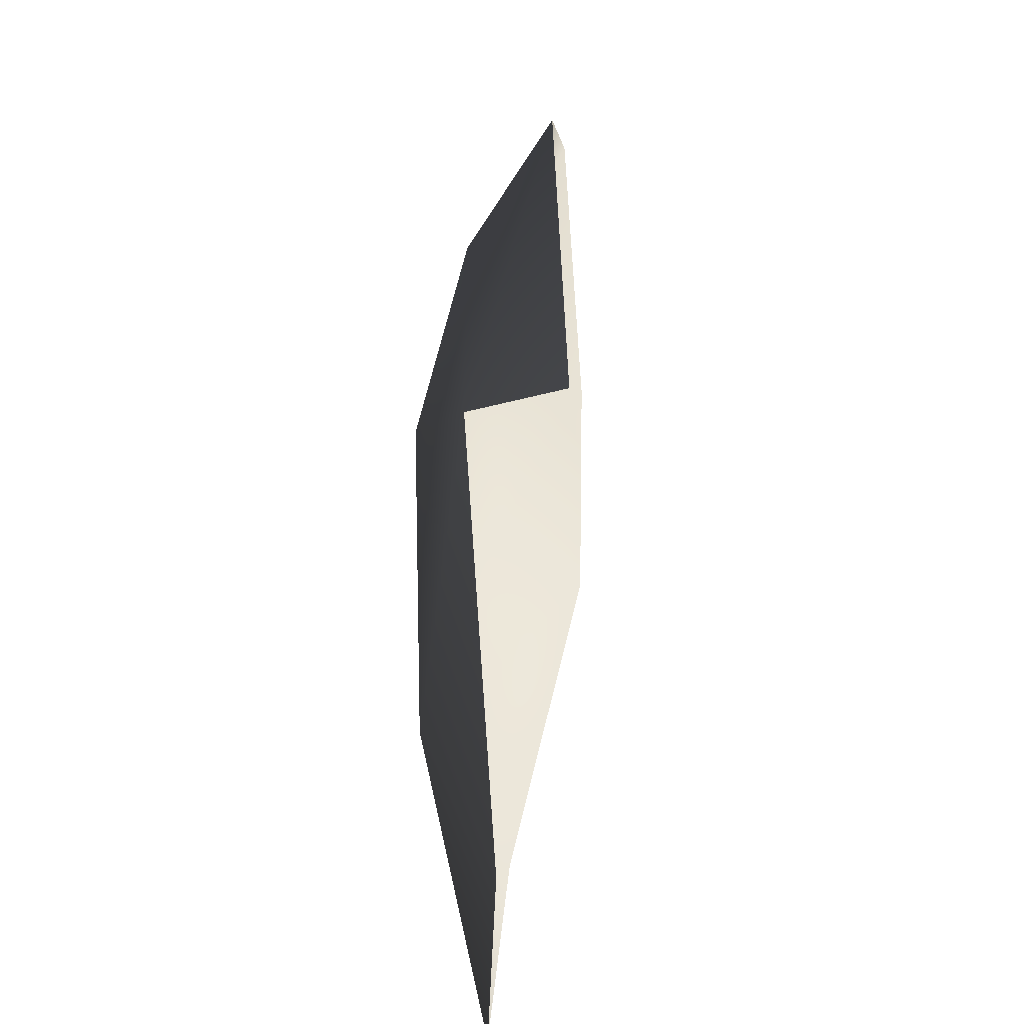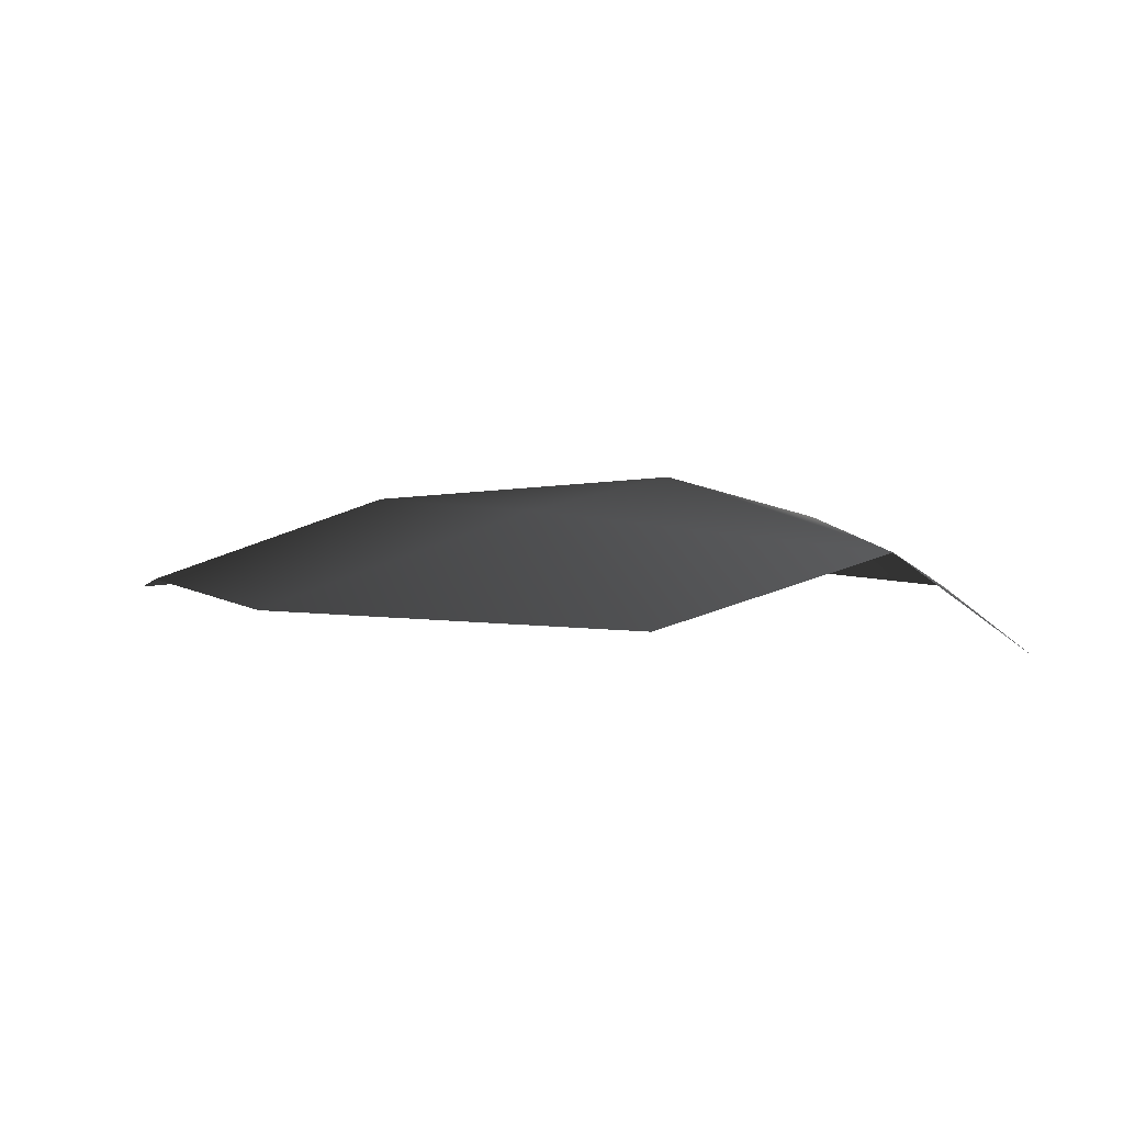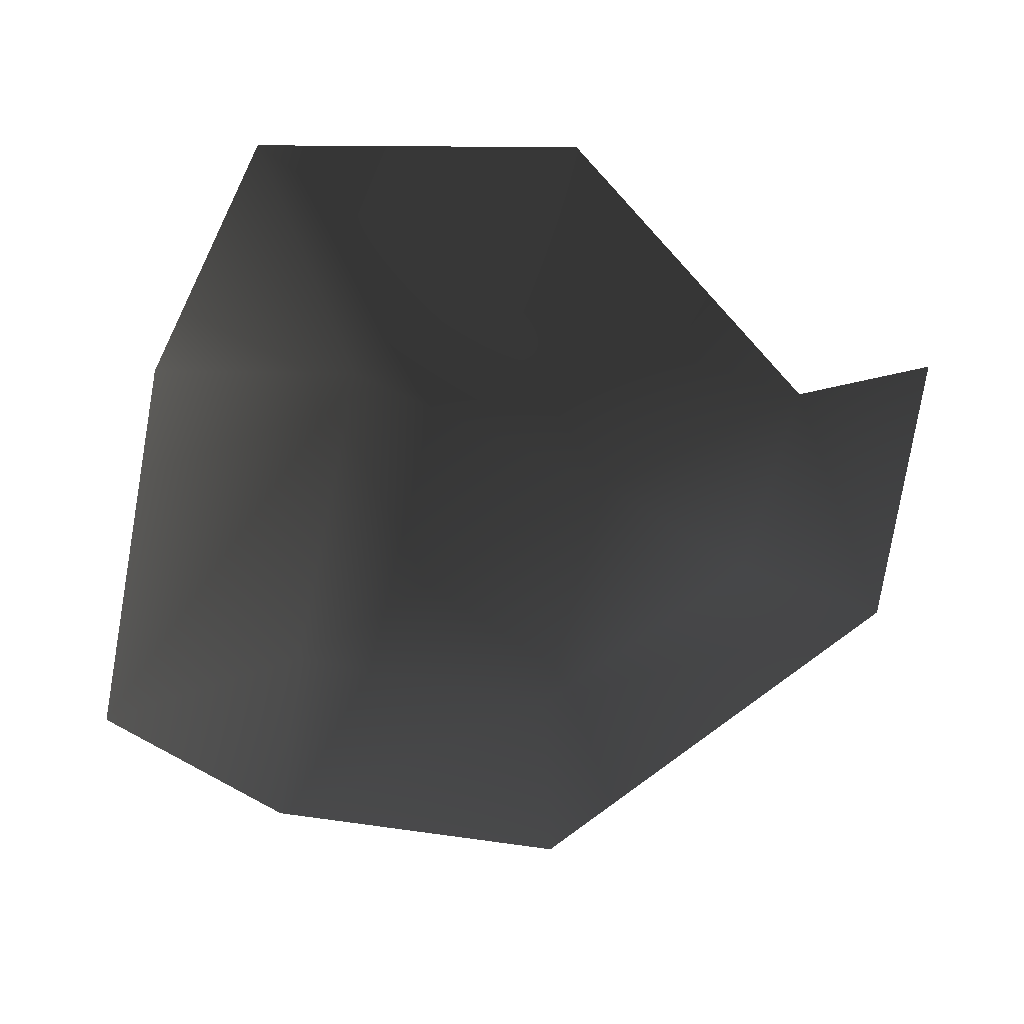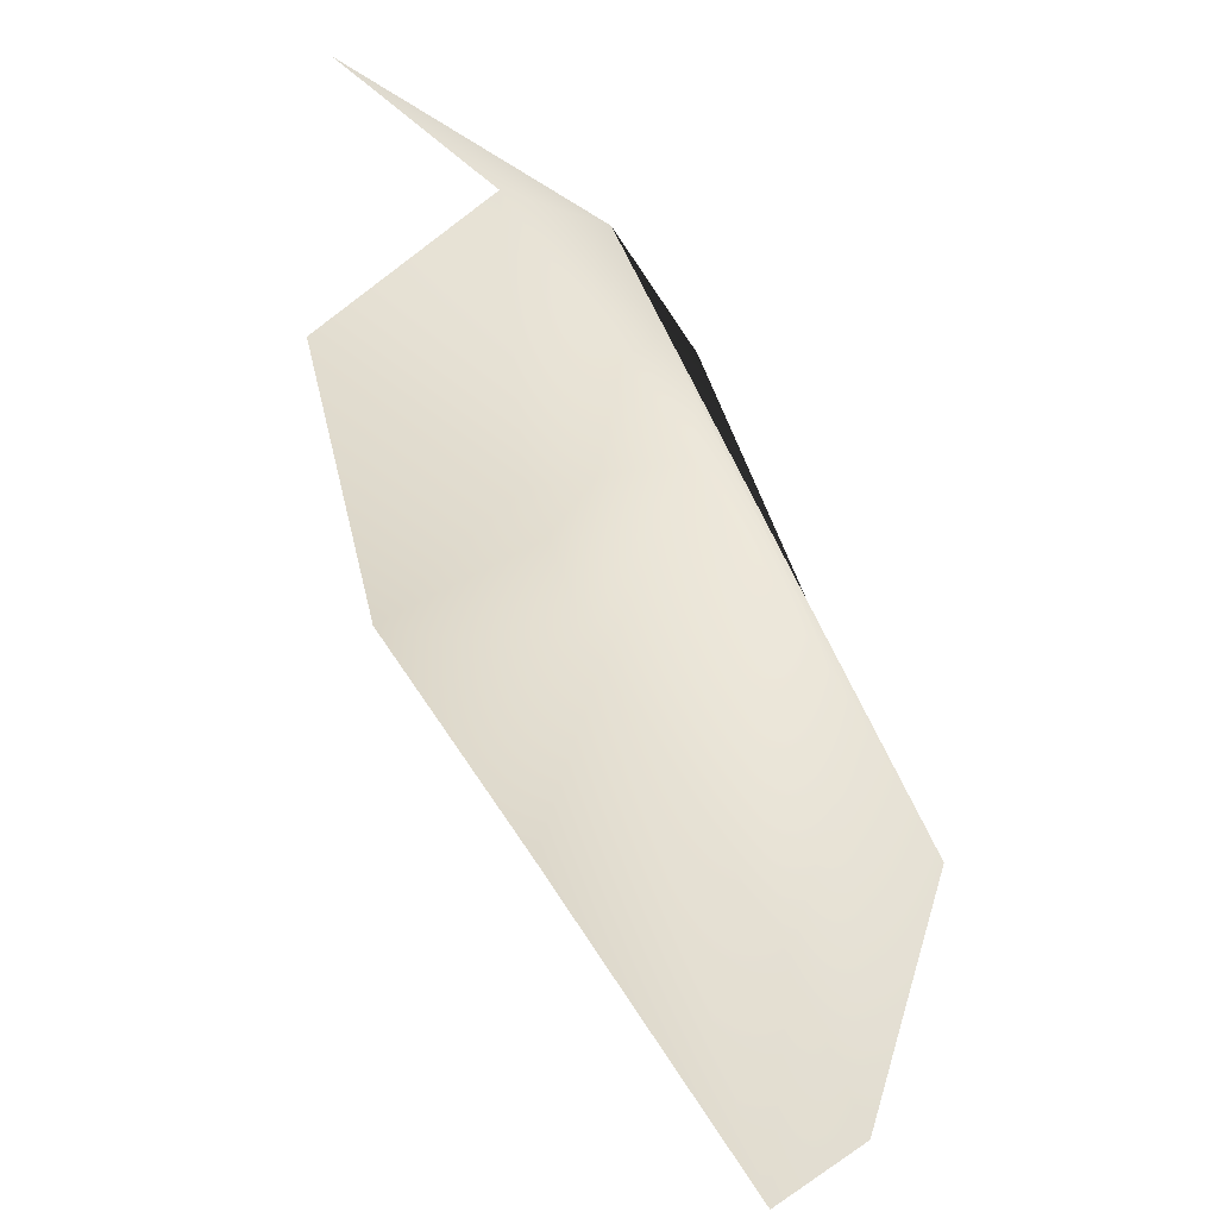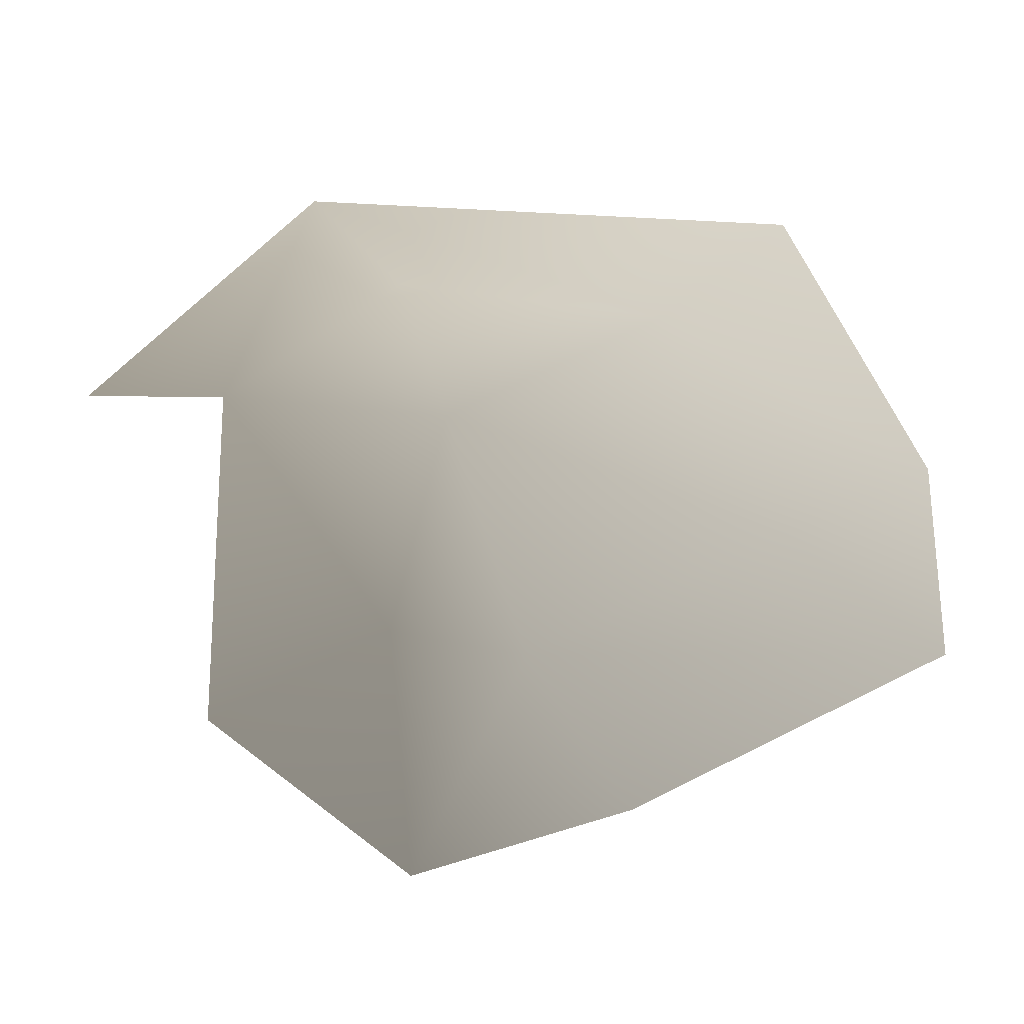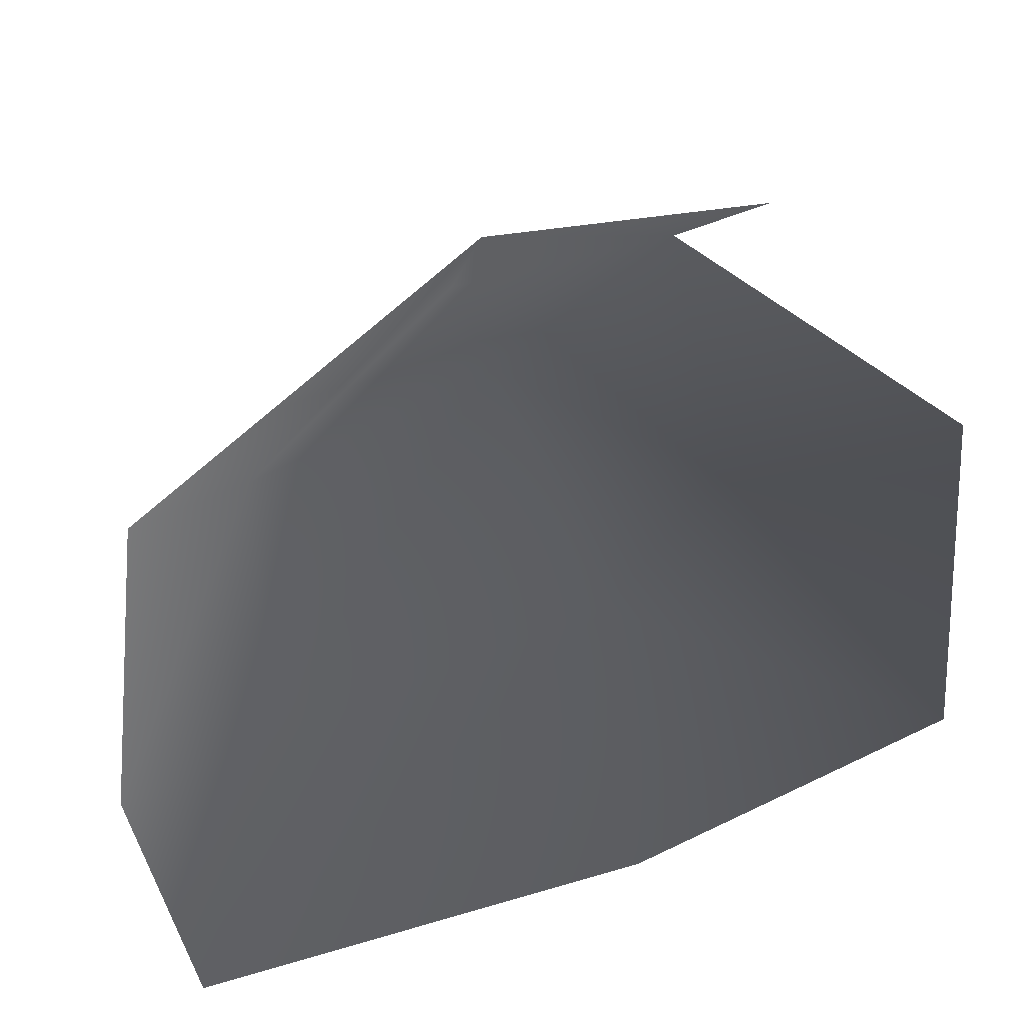
<metadata>
{"format":"obj","ext":"obj","renderer":"f3d","projection":"perspective","resolution":1024,"background":"white","views":[{"elev":45.1,"azim":-80.6,"up":"+Z"},{"elev":0.2,"azim":-99.9,"up":"+Y"},{"elev":-69.8,"azim":-98.7,"up":"+Y"},{"elev":44.9,"azim":59.4,"up":"+Z"},{"elev":-62.0,"azim":34.8,"up":"+Y"},{"elev":-40.3,"azim":-156.1,"up":"+Z"}]}
</metadata>
<code>
v -0.003395 0.0007621 -0.001908
v -0.004221 0.0003306 -0.001615
v -0.004011 0.0004057 -0.002952
v -0.002947 0.0008147 -0.00243
v -0.00322 0.0006048 -0.0004195
v -0.002546 0.000922 -0.001184
v -0.002921 0.0005015 -0.003304
v -0.001196 0.0004485 -0.003364
v -0.001531 0.0007032 -0.002512
v -0.0007876 0.0005184 -0.0025
v -0.001423 0.0008153 -0.001301
v -0.0007289 0.0006278 -0.001165
v -0.002287 0.0007609 -0.0004822
v -0.00228 0.0004571 0.0001171
v -0.003537 0.0002089 3.215e-05
g P_brushwood_01C_(15)_634_103
f 1 3 2
f 1 4 3
f 5 1 2
f 5 6 1
f 6 4 1
f 4 7 3
f 4 8 7
f 4 9 8
f 6 9 4
f 9 10 8
f 10 9 11
f 6 11 9
f 10 11 12
f 5 13 6
f 6 13 11
f 11 14 12
f 11 13 14
f 5 14 13
f 5 15 14

</code>
